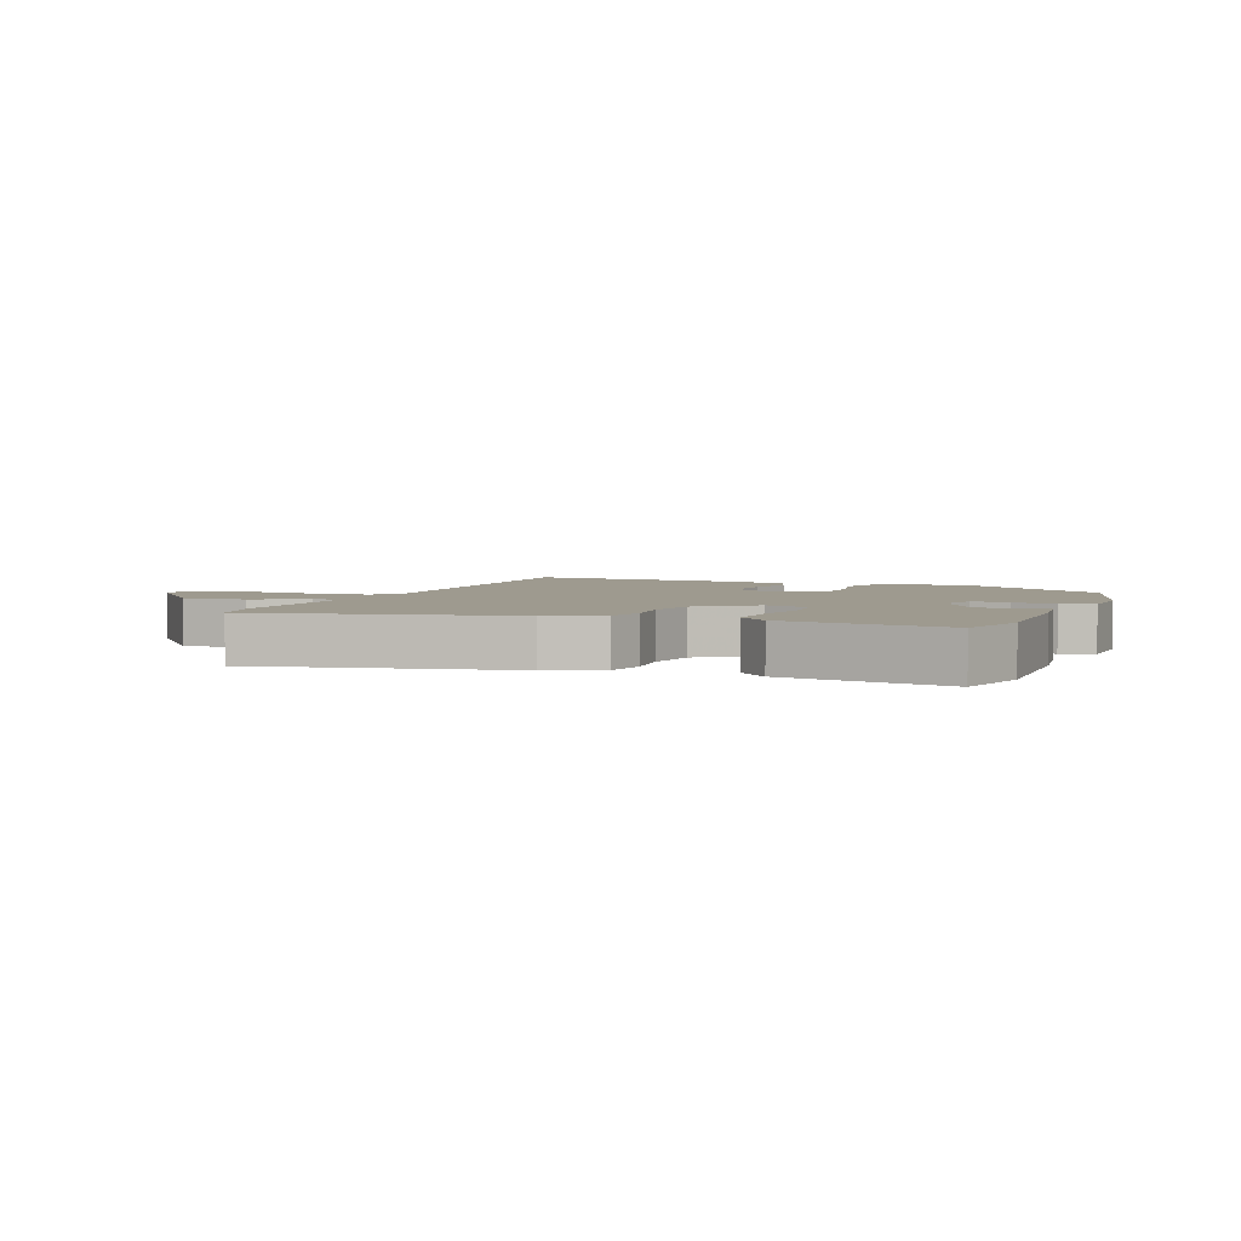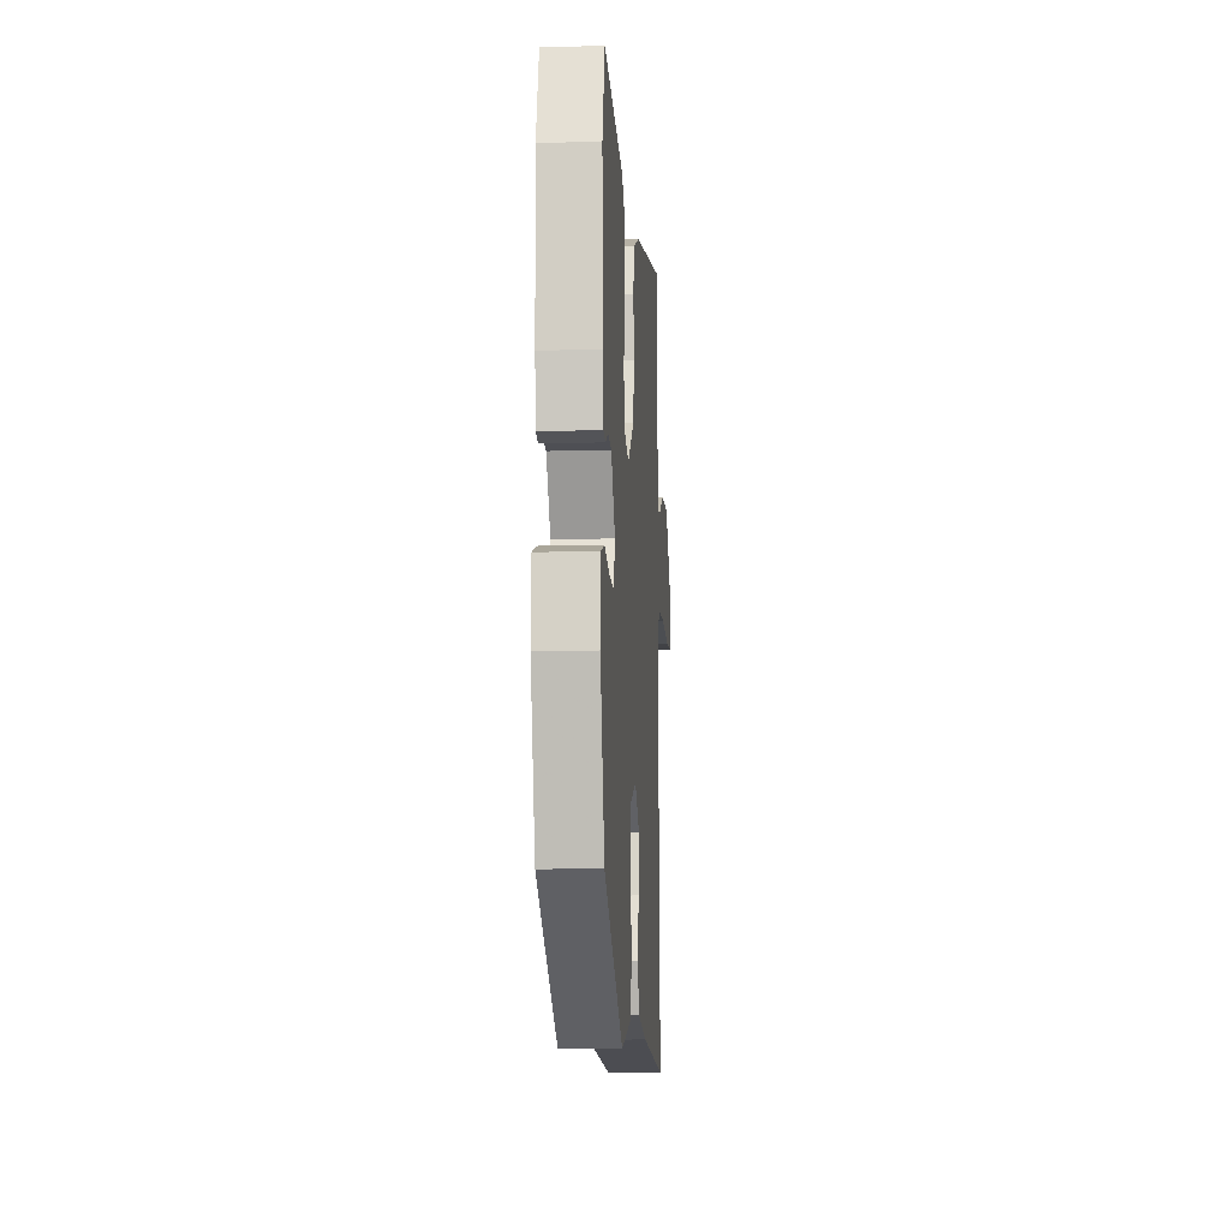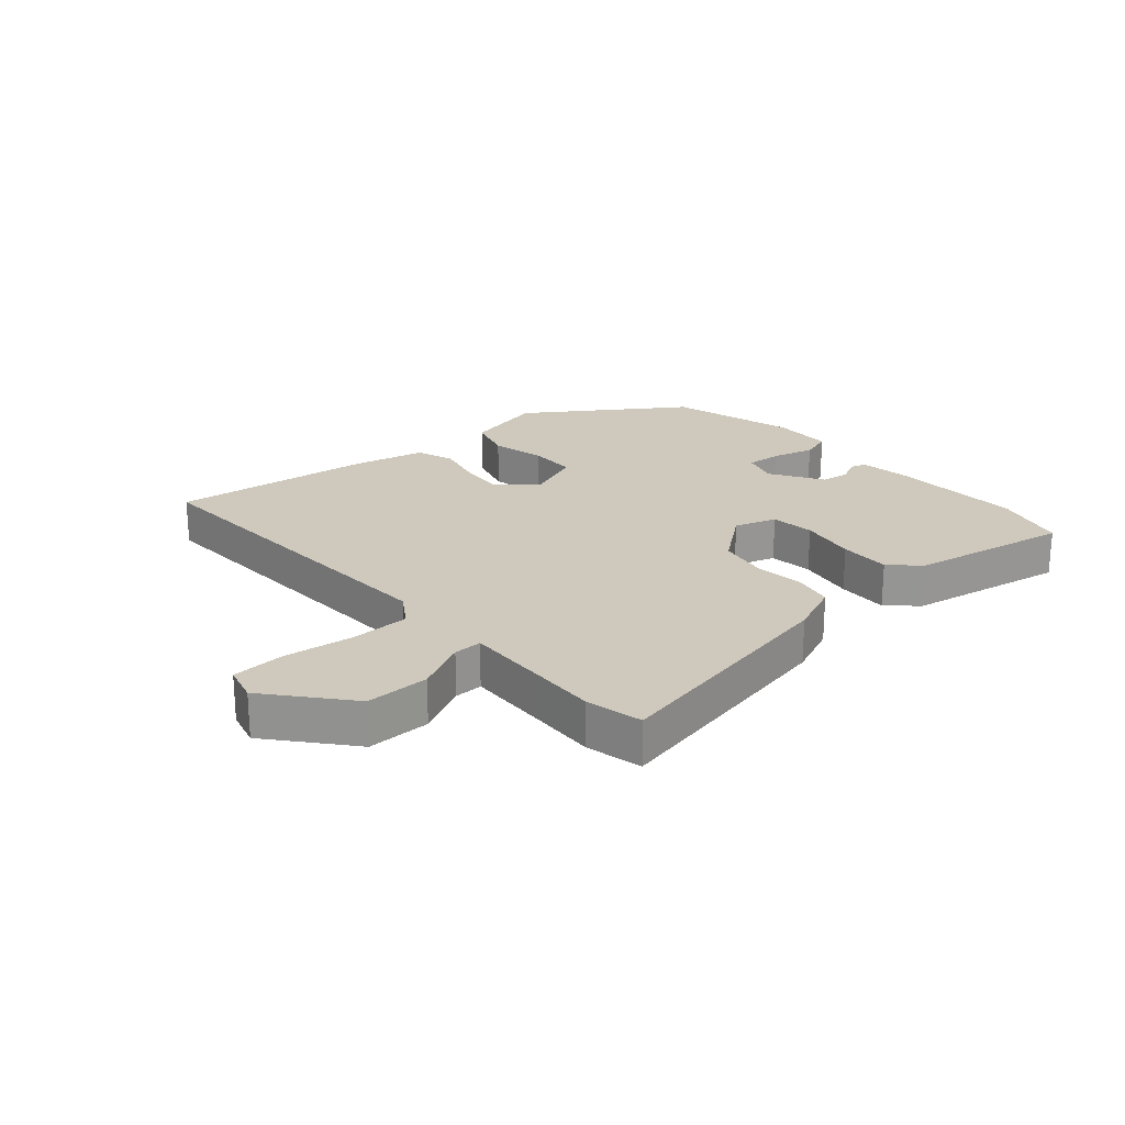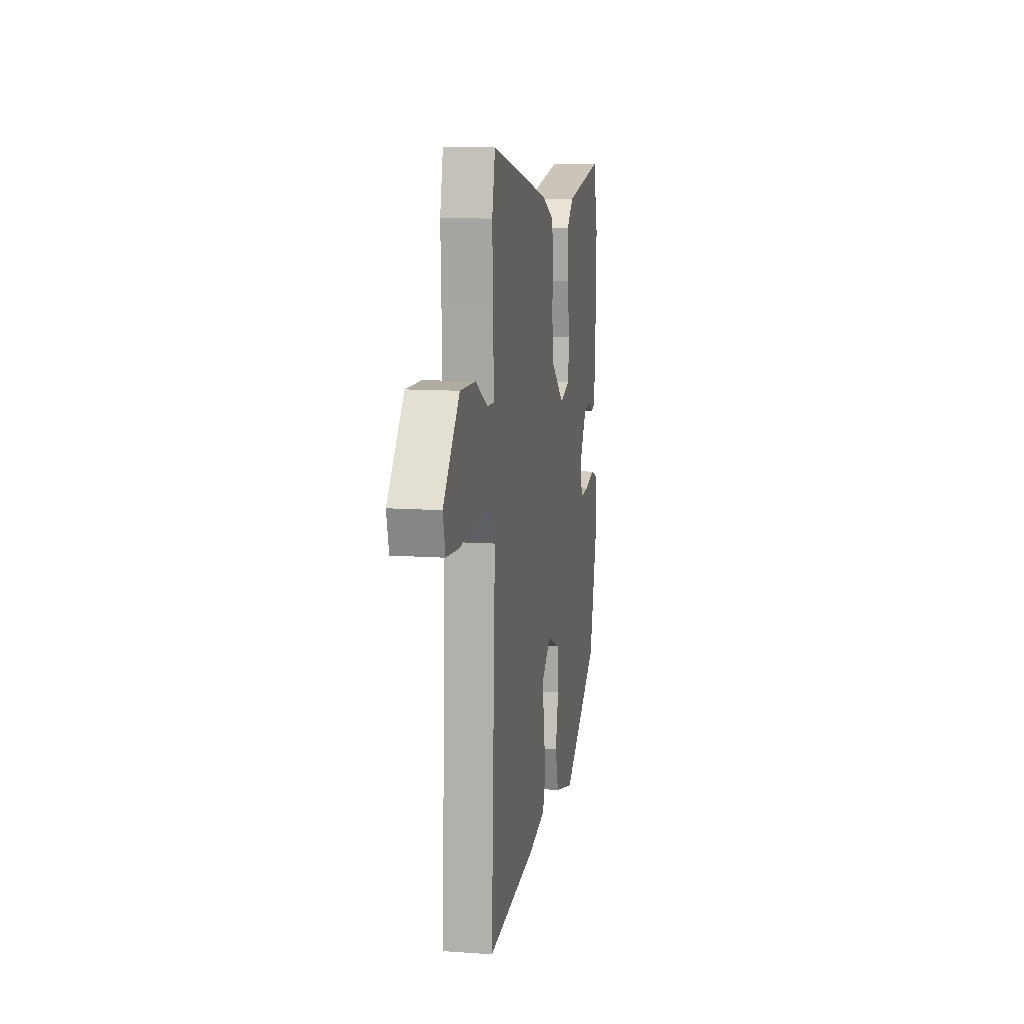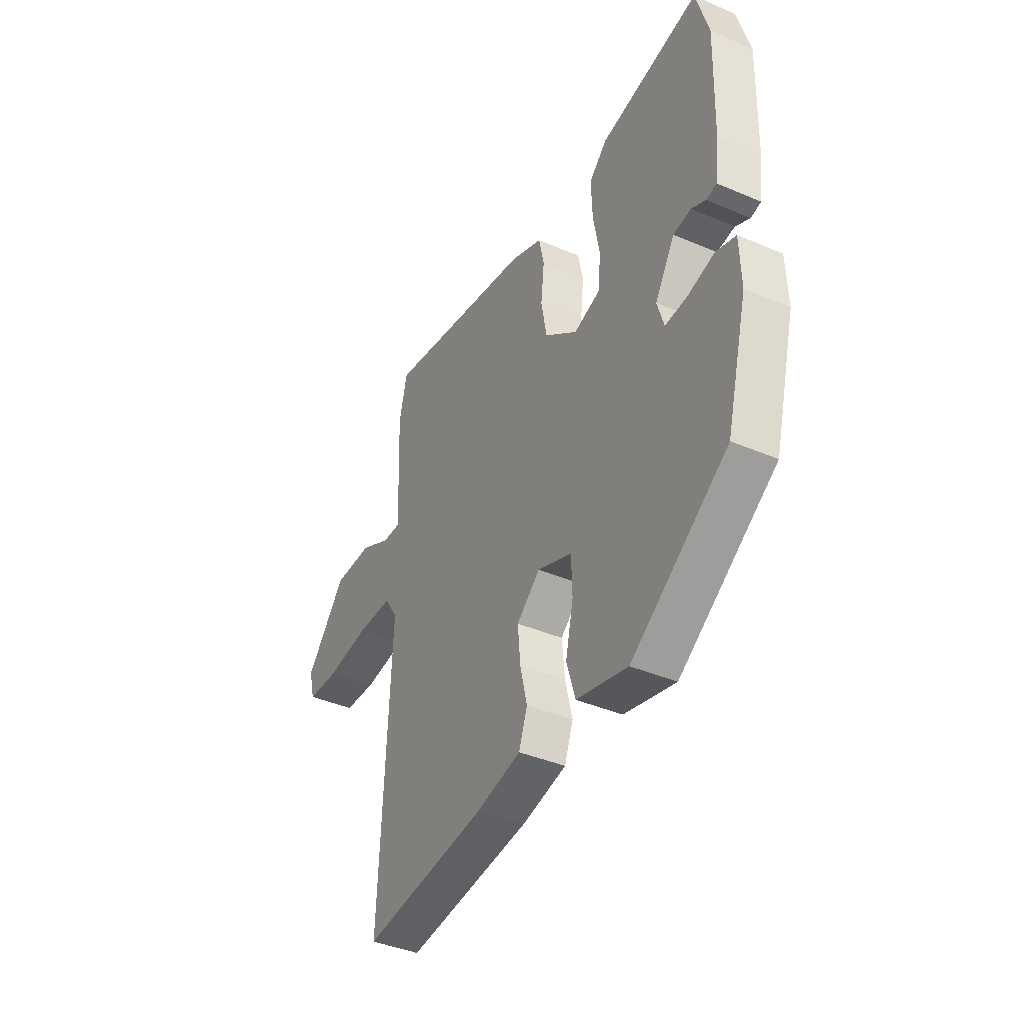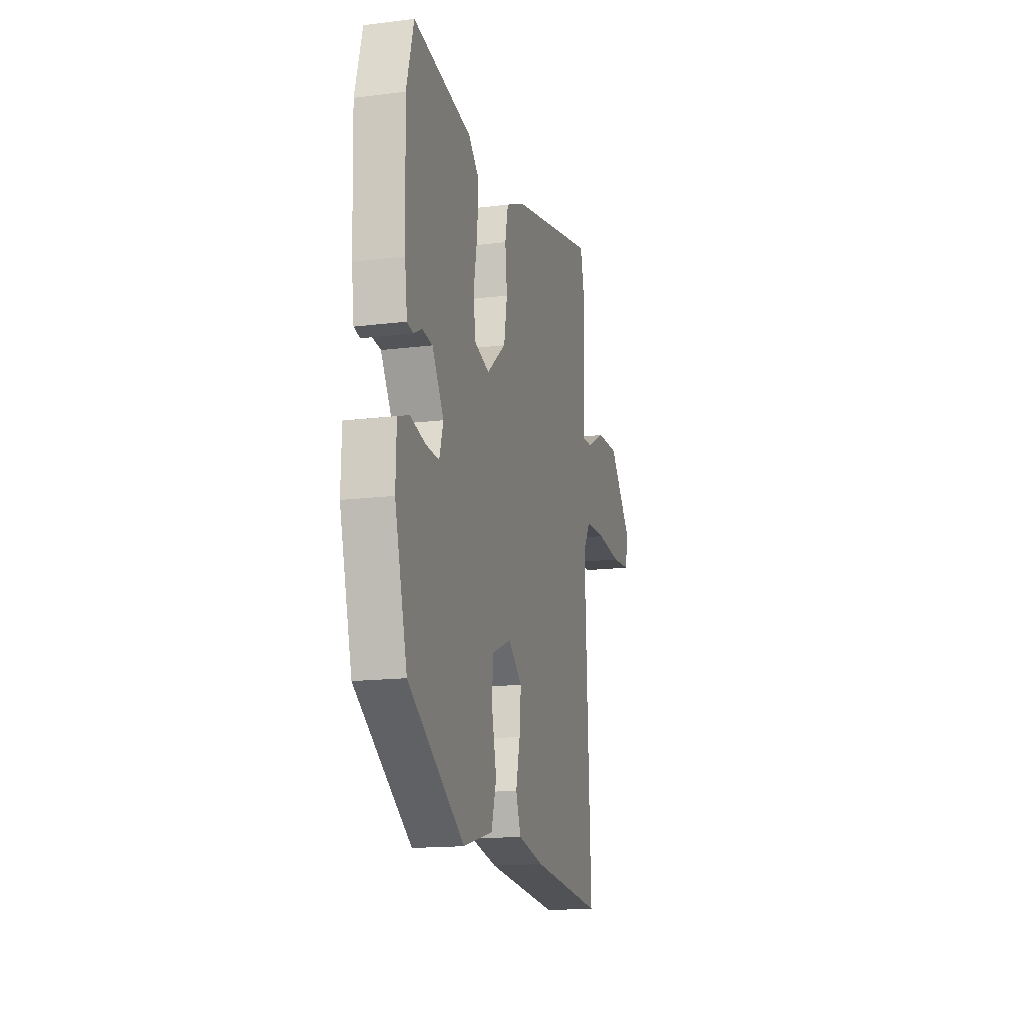
<metadata>
{"format":"obj","ext":"obj","renderer":"f3d","projection":"perspective","resolution":1024,"background":"white","views":[{"elev":3.6,"azim":21.9,"up":"+Y"},{"elev":-11.1,"azim":94.1,"up":"+Z"},{"elev":22.4,"azim":-40.5,"up":"+Y"},{"elev":11.4,"azim":-80.2,"up":"+Z"},{"elev":-40.6,"azim":62.4,"up":"+Z"},{"elev":-15.8,"azim":104.6,"up":"+Z"}]}
</metadata>
<code>
v 0.49 0.07 -0.354
v 0.234 0.07 -0.523
v 0.098 0.07 -0.487
v 0.075 0.07 -0.41
v 0.096 0.07 -0.319
v 0.094 0.07 -0.24
v 0.002 0.07 -0.202
v -0.061 0.07 -0.254
v -0.054 0.07 -0.331
v -0.035 0.07 -0.411
v -0.058 0.07 -0.473
v -0.178 0.07 -0.497
v -0.513 0.07 -0.528
v -0.486 0.07 0.055
v -0.521 0.07 0.11
v -0.618 0.07 0.114
v -0.734 0.07 0.102
v -0.822 0.07 0.109
v -0.838 0.07 0.171
v -0.728 0.07 0.3
v -0.623 0.07 0.297
v -0.538 0.07 0.252
v -0.491 0.07 0.25
v -0.496 0.07 0.381
v -0.501 0.07 0.496
v -0.48 0.07 0.588
v -0.072 0.07 0.499
v 0.014 0.07 0.461
v 0.028 0.07 0.395
v 0.019 0.07 0.314
v 0.034 0.07 0.231
v 0.122 0.07 0.16
v 0.192 0.07 0.181
v 0.2 0.07 0.254
v 0.183 0.07 0.348
v 0.18 0.07 0.433
v 0.228 0.07 0.477
v 0.494 0.07 0.521
v 0.527 0.07 0.401
v 0.52 0.07 0.178
v 0.509 0.07 0.095
v 0.482 0.07 0.089
v 0.444 0.07 0.109
v 0.397 0.07 0.103
v 0.344 0.07 0.018
v 0.362 0.07 -0.042
v 0.422 0.07 -0.039
v 0.492 0.07 -0.022
v 0.544 0.07 -0.04
v 0.547 0.07 -0.142
v 0.49 0 -0.354
v 0.234 0 -0.523
v 0.098 0 -0.487
v 0.075 0 -0.41
v 0.096 0 -0.319
v 0.094 0 -0.24
v 0.002 0 -0.202
v -0.061 0 -0.254
v -0.054 0 -0.331
v -0.035 0 -0.411
v -0.058 0 -0.473
v -0.178 0 -0.497
v -0.513 0 -0.528
v -0.486 0 0.055
v -0.521 0 0.11
v -0.618 0 0.114
v -0.734 0 0.102
v -0.822 0 0.109
v -0.838 0 0.171
v -0.728 0 0.3
v -0.623 0 0.297
v -0.538 0 0.252
v -0.491 0 0.25
v -0.496 0 0.381
v -0.501 0 0.496
v -0.48 0 0.588
v -0.072 0 0.499
v 0.014 0 0.461
v 0.028 0 0.395
v 0.019 0 0.314
v 0.034 0 0.231
v 0.122 0 0.16
v 0.192 0 0.181
v 0.2 0 0.254
v 0.183 0 0.348
v 0.18 0 0.433
v 0.228 0 0.477
v 0.494 0 0.521
v 0.527 0 0.401
v 0.52 0 0.178
v 0.509 0 0.095
v 0.482 0 0.089
v 0.444 0 0.109
v 0.397 0 0.103
v 0.344 0 0.018
v 0.362 0 -0.042
v 0.422 0 -0.039
v 0.492 0 -0.022
v 0.544 0 -0.04
v 0.547 0 -0.142
f 47 48 49 50
f 46 47 50 1
f 40 41 42 43
f 40 43 44
f 39 40 44
f 38 39 44 45
f 34 35 36 37
f 33 34 37 38
f 27 28 29 30
f 27 30 31
f 24 25 26 27
f 23 24 27 31
f 19 20 21 22
f 19 22 23
f 16 17 18 19
f 15 16 19 23
f 14 15 23 31
f 9 10 11 12
f 8 9 12 13
f 7 8 13 14
f 2 3 4 5
f 46 1 2 5
f 45 46 5 6
f 33 38 45 6
f 7 14 31 32
f 6 7 32 33
f 100 99 98 97
f 51 100 97 96
f 93 92 91 90
f 94 93 90
f 94 90 89
f 95 94 89 88
f 87 86 85 84
f 88 87 84 83
f 80 79 78 77
f 81 80 77
f 77 76 75 74
f 81 77 74 73
f 72 71 70 69
f 73 72 69
f 69 68 67 66
f 73 69 66 65
f 81 73 65 64
f 62 61 60 59
f 63 62 59 58
f 64 63 58 57
f 55 54 53 52
f 55 52 51 96
f 56 55 96 95
f 56 95 88 83
f 82 81 64 57
f 83 82 57 56
f 1 51 52 2
f 2 52 53 3
f 3 53 54 4
f 4 54 55 5
f 5 55 56 6
f 6 56 57 7
f 7 57 58 8
f 8 58 59 9
f 9 59 60 10
f 10 60 61 11
f 11 61 62 12
f 12 62 63 13
f 13 63 64 14
f 14 64 65 15
f 15 65 66 16
f 16 66 67 17
f 17 67 68 18
f 18 68 69 19
f 19 69 70 20
f 20 70 71 21
f 21 71 72 22
f 22 72 73 23
f 23 73 74 24
f 24 74 75 25
f 25 75 76 26
f 26 76 77 27
f 27 77 78 28
f 28 78 79 29
f 29 79 80 30
f 30 80 81 31
f 31 81 82 32
f 32 82 83 33
f 33 83 84 34
f 34 84 85 35
f 35 85 86 36
f 36 86 87 37
f 37 87 88 38
f 38 88 89 39
f 39 89 90 40
f 40 90 91 41
f 41 91 92 42
f 42 92 93 43
f 43 93 94 44
f 44 94 95 45
f 45 95 96 46
f 46 96 97 47
f 47 97 98 48
f 48 98 99 49
f 49 99 100 50
f 50 100 51 1

</code>
